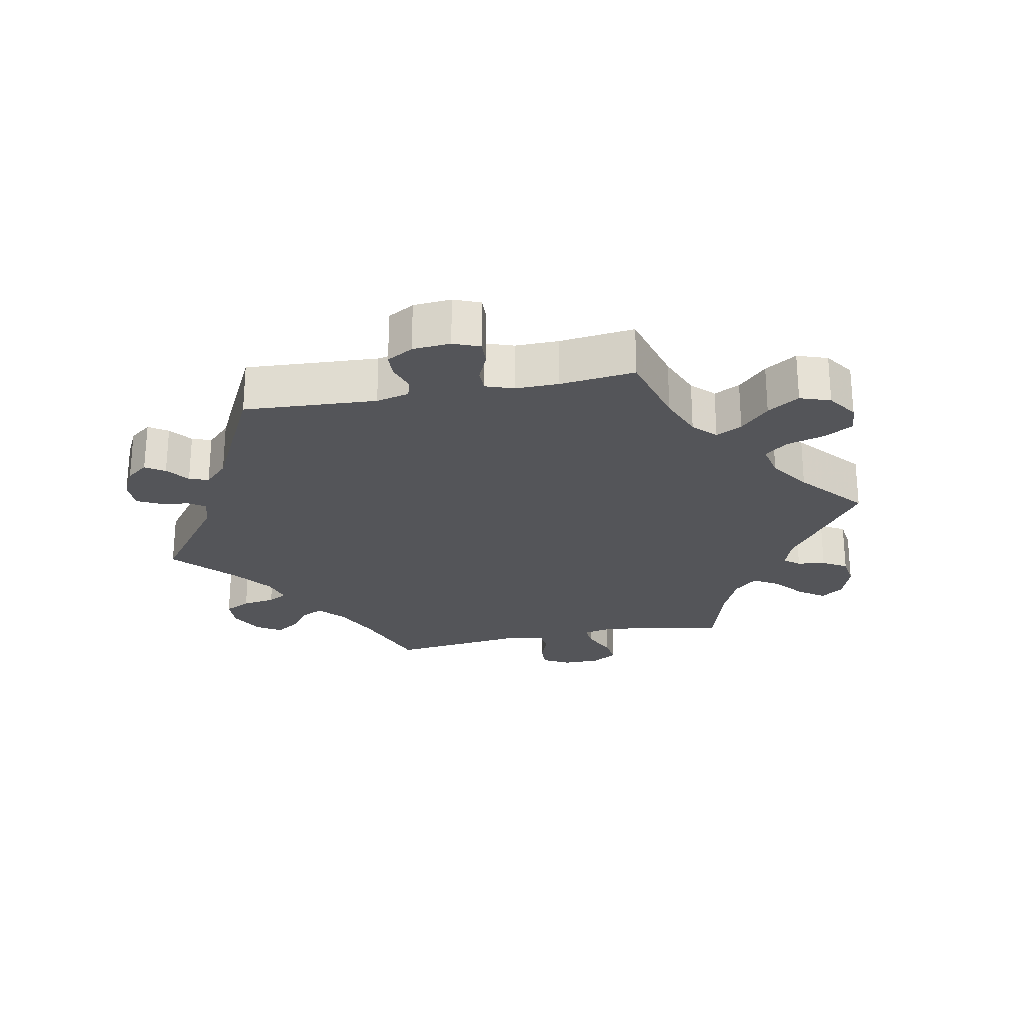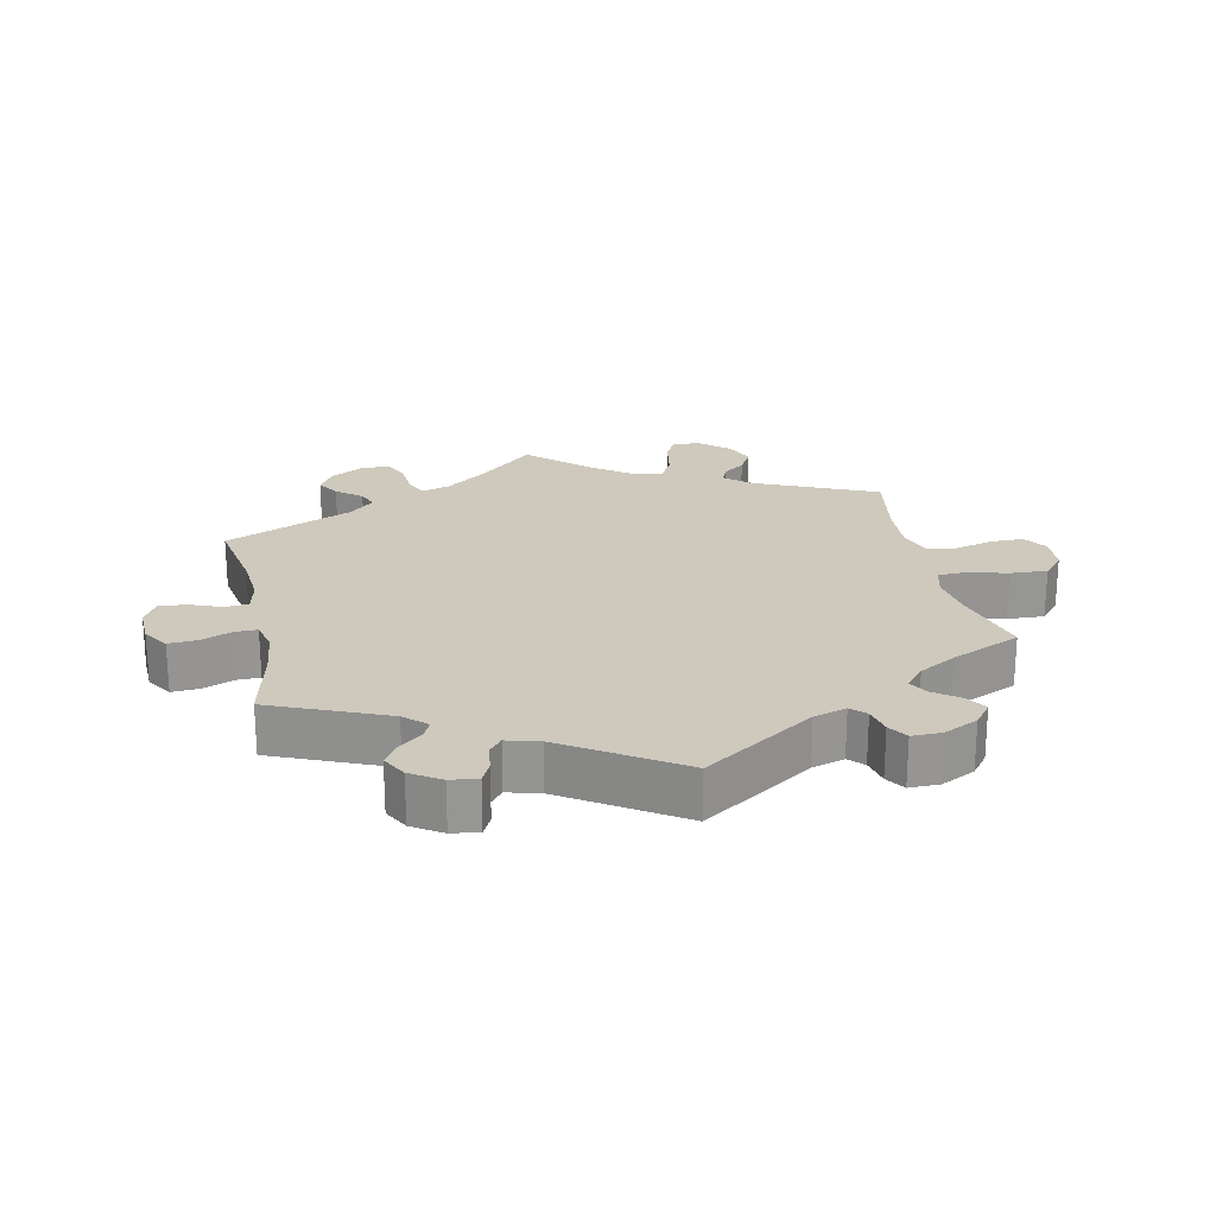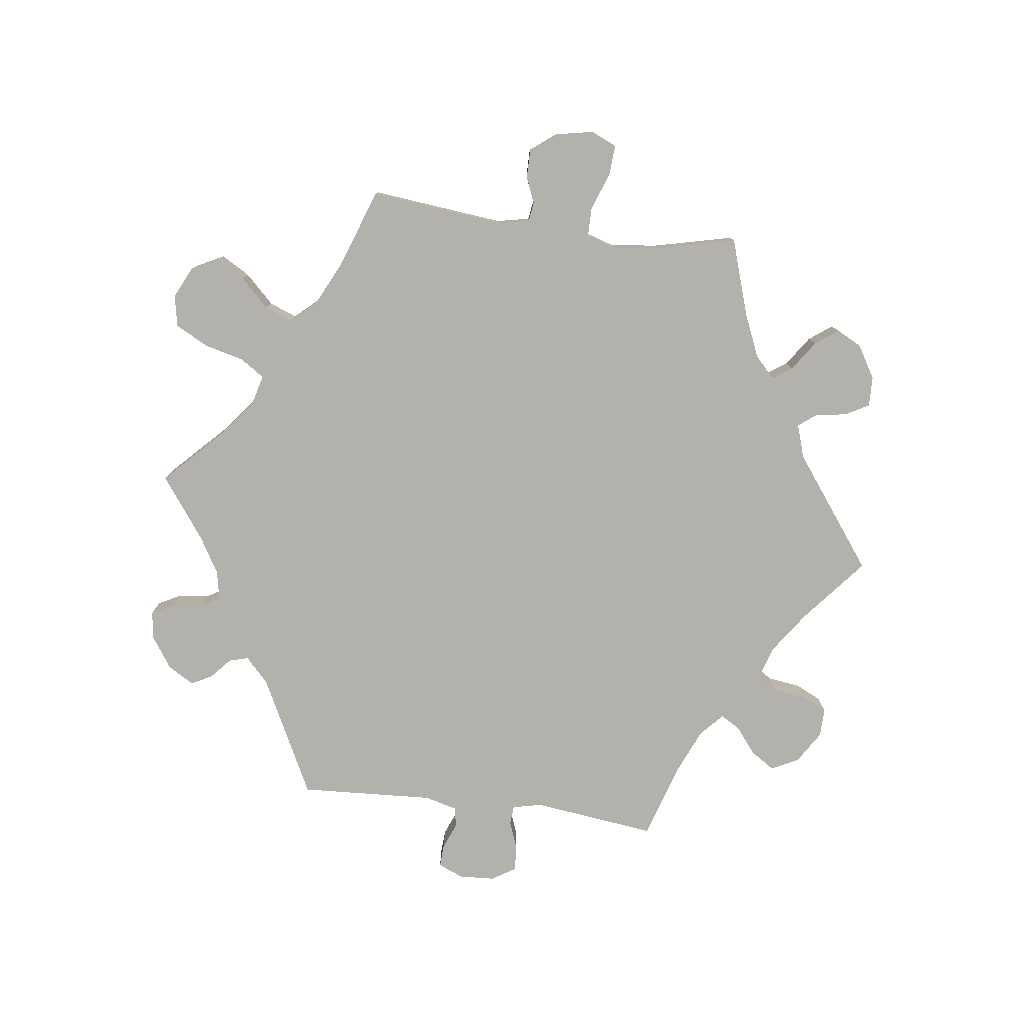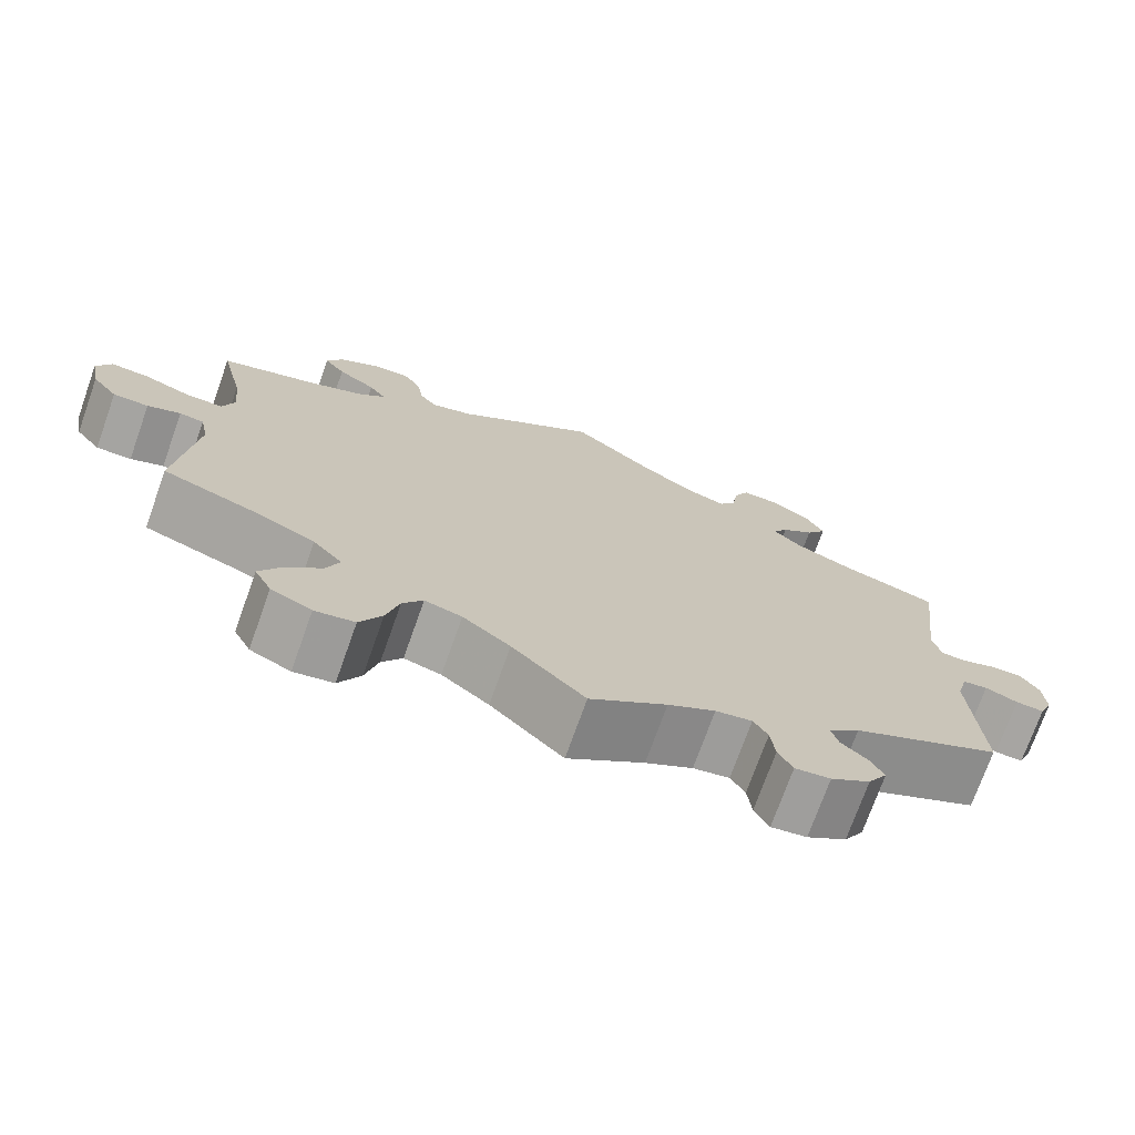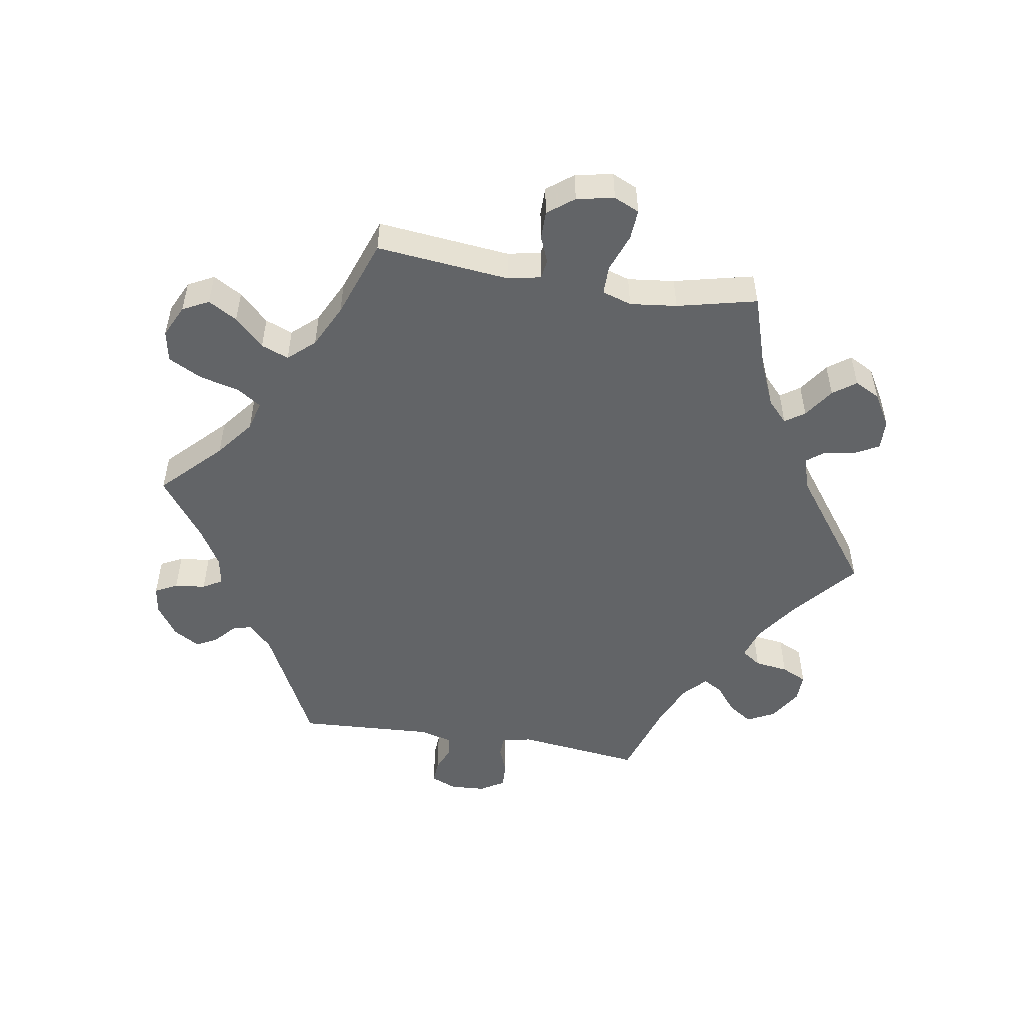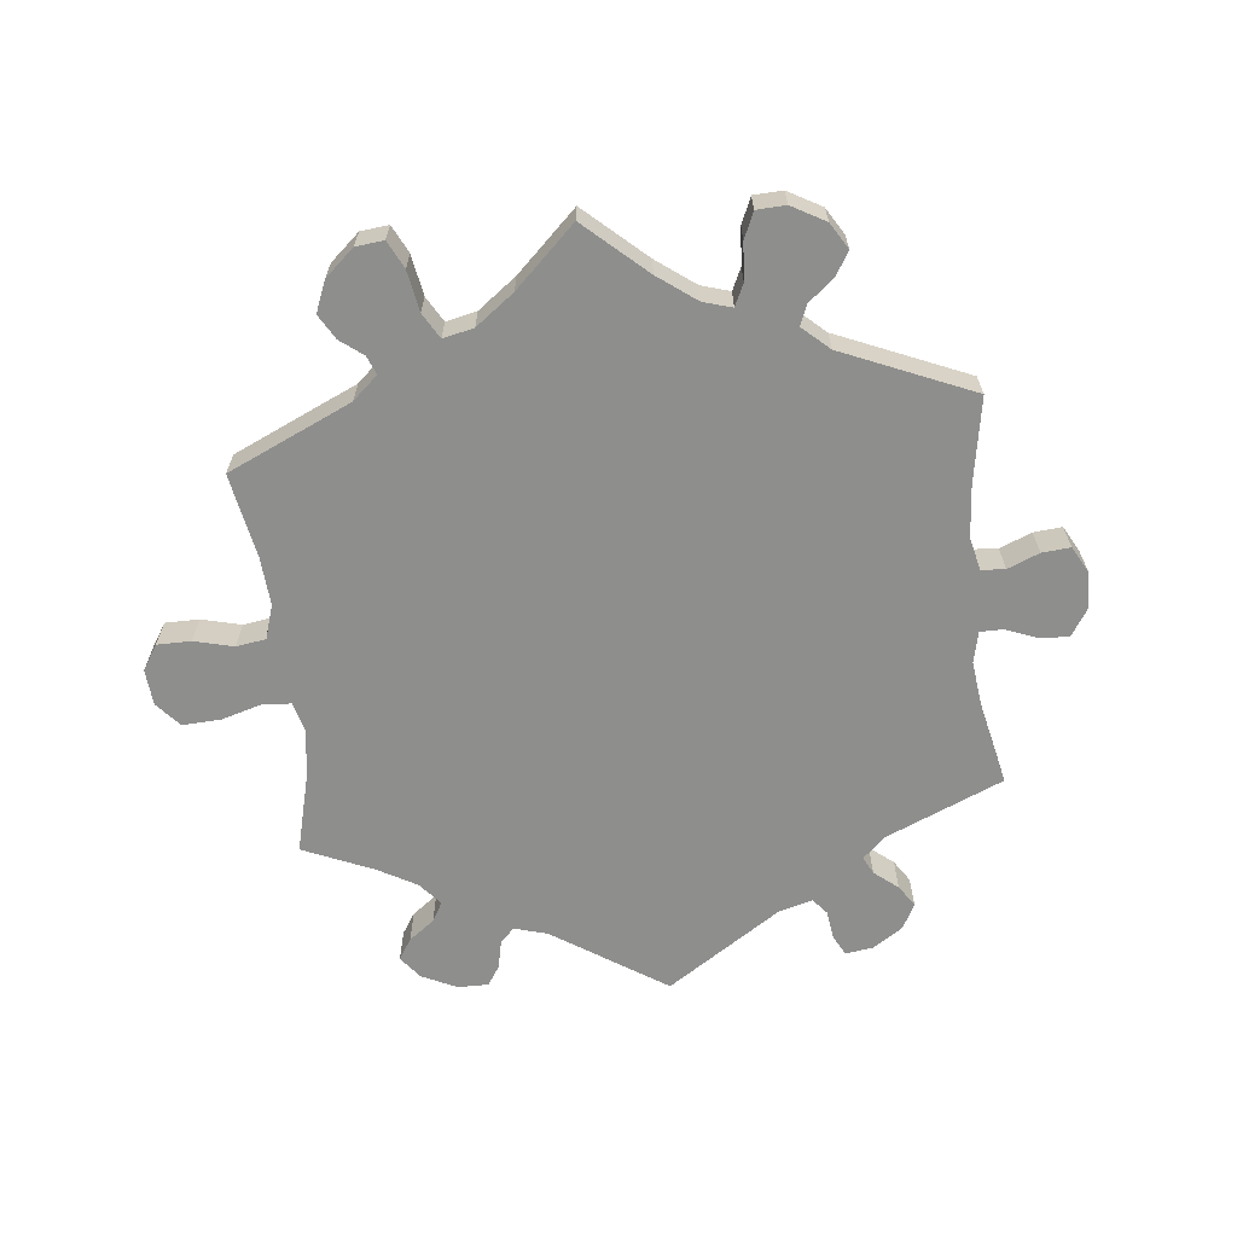
<metadata>
{"format":"obj","ext":"obj","renderer":"f3d","projection":"perspective","resolution":1024,"background":"white","views":[{"elev":-24.8,"azim":161.2,"up":"+Y"},{"elev":22.6,"azim":107.9,"up":"+Y"},{"elev":-79.1,"azim":-97.3,"up":"+Y"},{"elev":-73.3,"azim":-19.6,"up":"+Z"},{"elev":-51.1,"azim":-99.3,"up":"+Y"},{"elev":-64.8,"azim":-53.6,"up":"+Y"}]}
</metadata>
<code>
v -0.48 0.07 -0.09
v -0.49 0.07 -0.041
v -0.519 0.07 -0.037
v -0.558 0.07 -0.053
v -0.6 0.07 -0.053
v -0.63 0.07 -0.014
v -0.641 0.07 0.042
v -0.624 0.07 0.08
v -0.579 0.07 0.077
v -0.522 0.07 0.056
v -0.479 0.07 0.056
v -0.465 0.07 0.1
v -0.473 0.07 0.17
v -0.501 0.07 0.289
v -0.386 0.07 0.326
v -0.321 0.07 0.354
v -0.289 0.07 0.384
v -0.309 0.07 0.413
v -0.354 0.07 0.444
v -0.379 0.07 0.478
v -0.359 0.07 0.516
v -0.31 0.07 0.545
v -0.265 0.07 0.546
v -0.246 0.07 0.511
v -0.238 0.07 0.463
v -0.218 0.07 0.437
v -0.168 0.07 0.453
v 0 0.07 0.578
v 0.098 0.07 0.496
v 0.16 0.07 0.453
v 0.208 0.07 0.438
v 0.228 0.07 0.467
v 0.235 0.07 0.517
v 0.253 0.07 0.555
v 0.296 0.07 0.554
v 0.344 0.07 0.524
v 0.365 0.07 0.483
v 0.341 0.07 0.447
v 0.302 0.07 0.416
v 0.285 0.07 0.387
v 0.319 0.07 0.355
v 0.384 0.07 0.327
v 0.501 0.07 0.29
v 0.478 0.07 0.104
v 0.488 0.07 0.06
v 0.517 0.07 0.058
v 0.559 0.07 0.074
v 0.597 0.07 0.076
v 0.619 0.07 0.04
v 0.622 0.07 -0.013
v 0.606 0.07 -0.051
v 0.572 0.07 -0.049
v 0.533 0.07 -0.033
v 0.503 0.07 -0.038
v 0.49 0.07 -0.087
v 0.501 0.07 -0.289
v 0.323 0.07 -0.378
v 0.286 0.07 -0.413
v 0.294 0.07 -0.442
v 0.325 0.07 -0.47
v 0.341 0.07 -0.501
v 0.318 0.07 -0.54
v 0.271 0.07 -0.572
v 0.229 0.07 -0.578
v 0.212 0.07 -0.545
v 0.207 0.07 -0.499
v 0.19 0.07 -0.47
v 0.147 0.07 -0.478
v 0.091 0.07 -0.511
v 0 0.07 -0.578
v -0.086 0.07 -0.493
v -0.142 0.07 -0.449
v -0.186 0.07 -0.437
v -0.21 0.07 -0.473
v -0.225 0.07 -0.532
v -0.251 0.07 -0.582
v -0.298 0.07 -0.591
v -0.346 0.07 -0.568
v -0.366 0.07 -0.529
v -0.341 0.07 -0.486
v -0.299 0.07 -0.443
v -0.283 0.07 -0.402
v -0.318 0.07 -0.363
v -0.383 0.07 -0.331
v -0.501 0.07 -0.289
v -0.48 0 -0.09
v -0.49 0 -0.041
v -0.519 0 -0.037
v -0.558 0 -0.053
v -0.6 0 -0.053
v -0.63 0 -0.014
v -0.641 0 0.042
v -0.624 0 0.08
v -0.579 0 0.077
v -0.522 0 0.056
v -0.479 0 0.056
v -0.465 0 0.1
v -0.473 0 0.17
v -0.501 0 0.289
v -0.386 0 0.326
v -0.321 0 0.354
v -0.289 0 0.384
v -0.309 0 0.413
v -0.354 0 0.444
v -0.379 0 0.478
v -0.359 0 0.516
v -0.31 0 0.545
v -0.265 0 0.546
v -0.246 0 0.511
v -0.238 0 0.463
v -0.218 0 0.437
v -0.168 0 0.453
v 0 0 0.578
v 0.098 0 0.496
v 0.16 0 0.453
v 0.208 0 0.438
v 0.228 0 0.467
v 0.235 0 0.517
v 0.253 0 0.555
v 0.296 0 0.554
v 0.344 0 0.524
v 0.365 0 0.483
v 0.341 0 0.447
v 0.302 0 0.416
v 0.285 0 0.387
v 0.319 0 0.355
v 0.384 0 0.327
v 0.501 0 0.29
v 0.478 0 0.104
v 0.488 0 0.06
v 0.517 0 0.058
v 0.559 0 0.074
v 0.597 0 0.076
v 0.619 0 0.04
v 0.622 0 -0.013
v 0.606 0 -0.051
v 0.572 0 -0.049
v 0.533 0 -0.033
v 0.503 0 -0.038
v 0.49 0 -0.087
v 0.501 0 -0.289
v 0.323 0 -0.378
v 0.286 0 -0.413
v 0.294 0 -0.442
v 0.325 0 -0.47
v 0.341 0 -0.501
v 0.318 0 -0.54
v 0.271 0 -0.572
v 0.229 0 -0.578
v 0.212 0 -0.545
v 0.207 0 -0.499
v 0.19 0 -0.47
v 0.147 0 -0.478
v 0.091 0 -0.511
v 0 0 -0.578
v -0.086 0 -0.493
v -0.142 0 -0.449
v -0.186 0 -0.437
v -0.21 0 -0.473
v -0.225 0 -0.532
v -0.251 0 -0.582
v -0.298 0 -0.591
v -0.346 0 -0.568
v -0.366 0 -0.529
v -0.341 0 -0.486
v -0.299 0 -0.443
v -0.283 0 -0.402
v -0.318 0 -0.363
v -0.383 0 -0.331
v -0.501 0 -0.289
f 84 85 1
f 83 84 1 2
f 82 83 2
f 78 79 80 81
f 78 81 82
f 77 78 82
f 74 75 76 77
f 73 74 77 82
f 72 73 82 2
f 69 70 71
f 68 69 71 72
f 67 68 72 2
f 63 64 65 66
f 63 66 67
f 62 63 67
f 59 60 61 62
f 58 59 62 67
f 57 58 67 2
f 55 56 57 2
f 50 51 52 53
f 50 53 54
f 49 50 54
f 46 47 48 49
f 45 46 49 54
f 44 45 54 55
f 42 43 44
f 41 42 44 55
f 36 37 38 39
f 36 39 40
f 35 36 40
f 32 33 34 35
f 31 32 35 40
f 30 31 40 41
f 27 28 29
f 26 27 29 30
f 22 23 24 25
f 22 25 26
f 21 22 26
f 18 19 20 21
f 17 18 21 26
f 16 17 26 30
f 13 14 15
f 12 13 15 16
f 11 12 16 30
f 7 8 9 10
f 7 10 11
f 6 7 11
f 3 4 5 6
f 3 6 11
f 11 30 41 55
f 2 3 11 55
f 86 170 169
f 87 86 169 168
f 87 168 167
f 166 165 164 163
f 167 166 163
f 167 163 162
f 162 161 160 159
f 167 162 159 158
f 87 167 158 157
f 156 155 154
f 157 156 154 153
f 87 157 153 152
f 151 150 149 148
f 152 151 148
f 152 148 147
f 147 146 145 144
f 152 147 144 143
f 87 152 143 142
f 87 142 141 140
f 138 137 136 135
f 139 138 135
f 139 135 134
f 134 133 132 131
f 139 134 131 130
f 140 139 130 129
f 129 128 127
f 140 129 127 126
f 124 123 122 121
f 125 124 121
f 125 121 120
f 120 119 118 117
f 125 120 117 116
f 126 125 116 115
f 114 113 112
f 115 114 112 111
f 110 109 108 107
f 111 110 107
f 111 107 106
f 106 105 104 103
f 111 106 103 102
f 115 111 102 101
f 100 99 98
f 101 100 98 97
f 115 101 97 96
f 95 94 93 92
f 96 95 92
f 96 92 91
f 91 90 89 88
f 96 91 88
f 140 126 115 96
f 140 96 88 87
f 1 86 87 2
f 2 87 88 3
f 3 88 89 4
f 4 89 90 5
f 5 90 91 6
f 6 91 92 7
f 7 92 93 8
f 8 93 94 9
f 9 94 95 10
f 10 95 96 11
f 11 96 97 12
f 12 97 98 13
f 13 98 99 14
f 14 99 100 15
f 15 100 101 16
f 16 101 102 17
f 17 102 103 18
f 18 103 104 19
f 19 104 105 20
f 20 105 106 21
f 21 106 107 22
f 22 107 108 23
f 23 108 109 24
f 24 109 110 25
f 25 110 111 26
f 26 111 112 27
f 27 112 113 28
f 28 113 114 29
f 29 114 115 30
f 30 115 116 31
f 31 116 117 32
f 32 117 118 33
f 33 118 119 34
f 34 119 120 35
f 35 120 121 36
f 36 121 122 37
f 37 122 123 38
f 38 123 124 39
f 39 124 125 40
f 40 125 126 41
f 41 126 127 42
f 42 127 128 43
f 43 128 129 44
f 44 129 130 45
f 45 130 131 46
f 46 131 132 47
f 47 132 133 48
f 48 133 134 49
f 49 134 135 50
f 50 135 136 51
f 51 136 137 52
f 52 137 138 53
f 53 138 139 54
f 54 139 140 55
f 55 140 141 56
f 56 141 142 57
f 57 142 143 58
f 58 143 144 59
f 59 144 145 60
f 60 145 146 61
f 61 146 147 62
f 62 147 148 63
f 63 148 149 64
f 64 149 150 65
f 65 150 151 66
f 66 151 152 67
f 67 152 153 68
f 68 153 154 69
f 69 154 155 70
f 70 155 156 71
f 71 156 157 72
f 72 157 158 73
f 73 158 159 74
f 74 159 160 75
f 75 160 161 76
f 76 161 162 77
f 77 162 163 78
f 78 163 164 79
f 79 164 165 80
f 80 165 166 81
f 81 166 167 82
f 82 167 168 83
f 83 168 169 84
f 84 169 170 85
f 85 170 86 1

</code>
